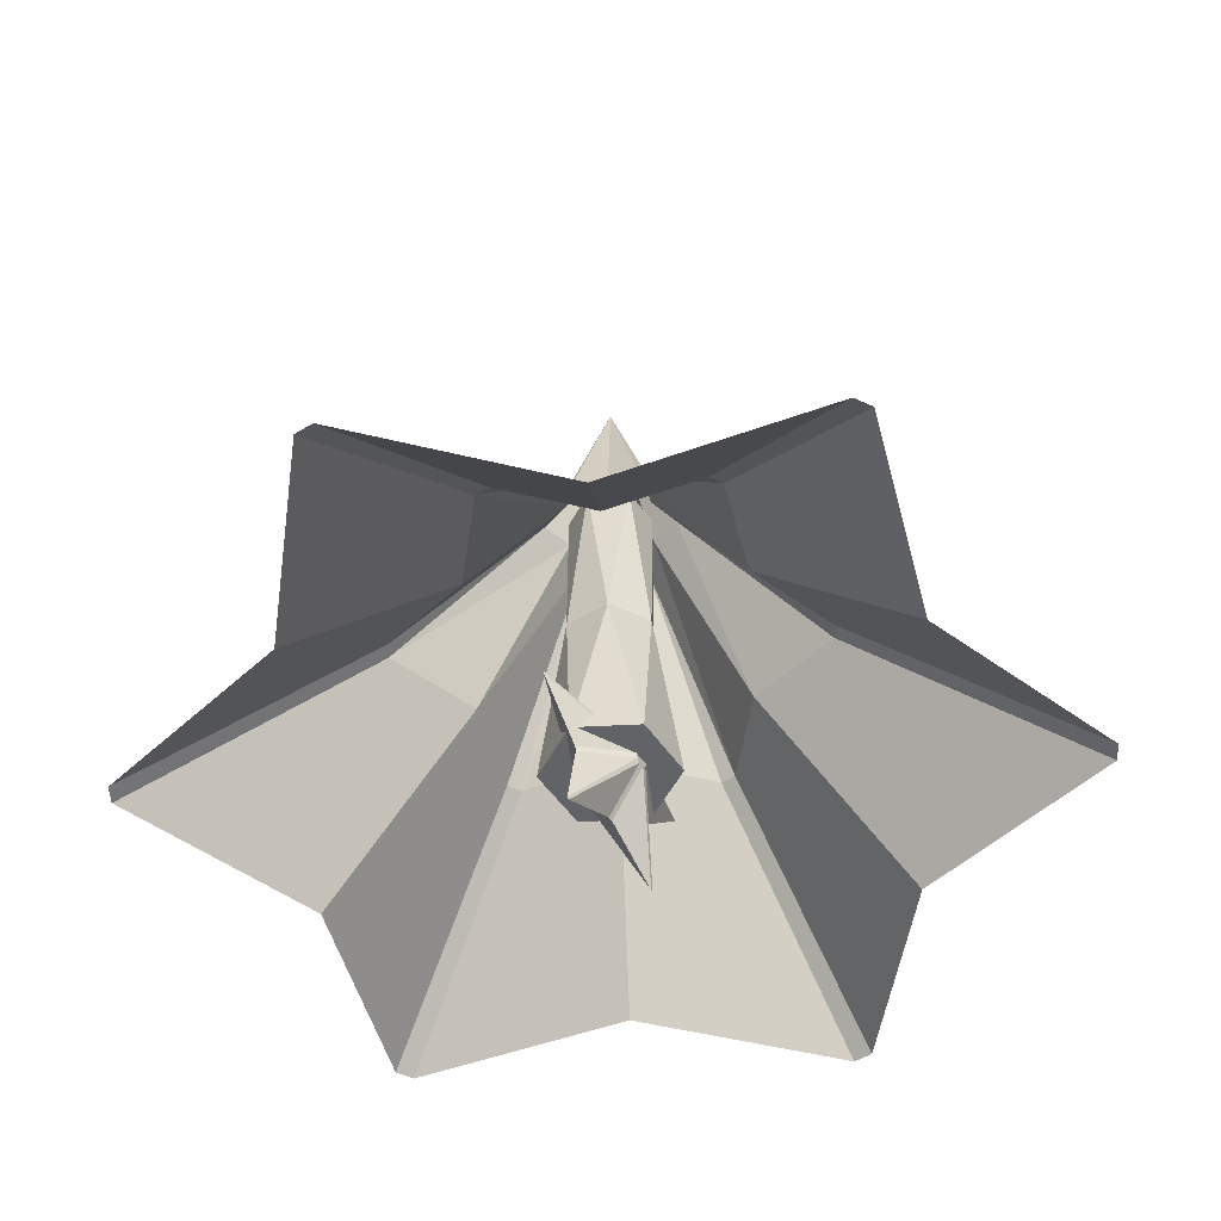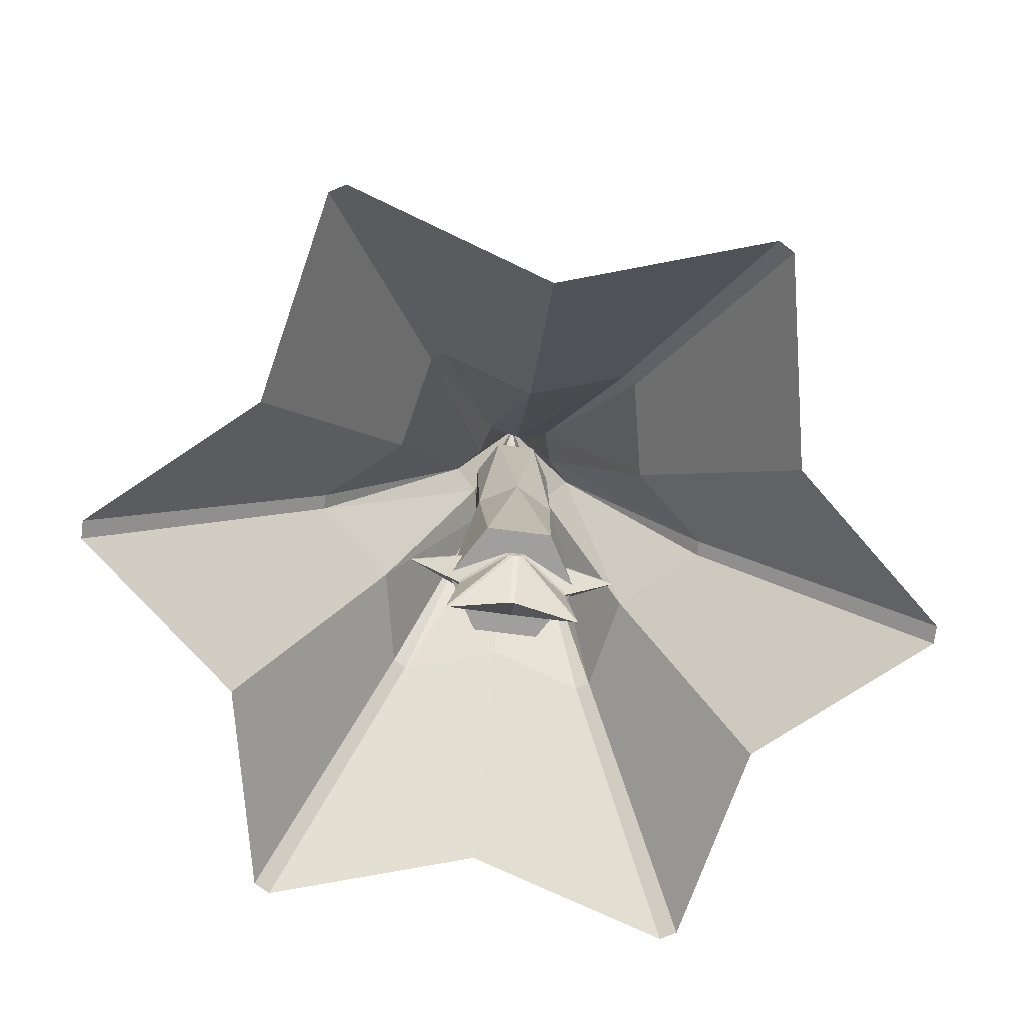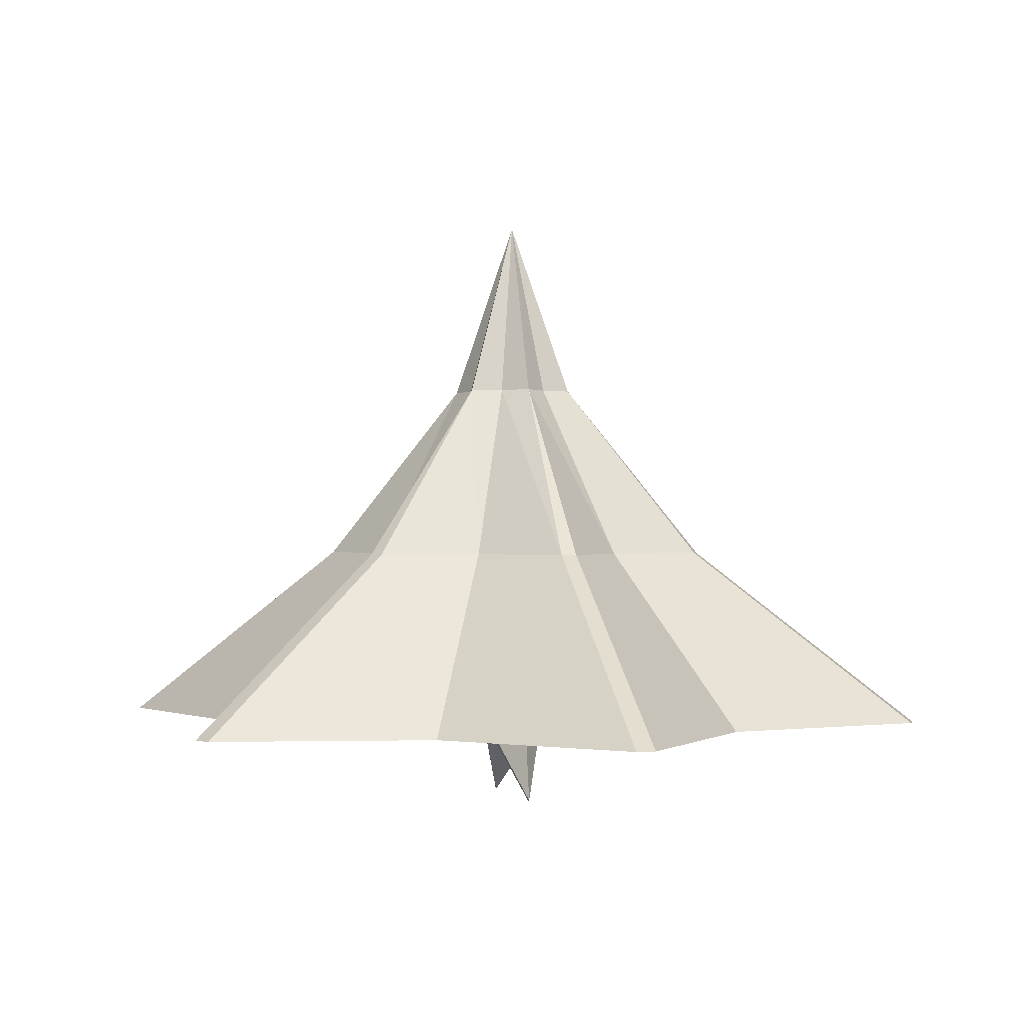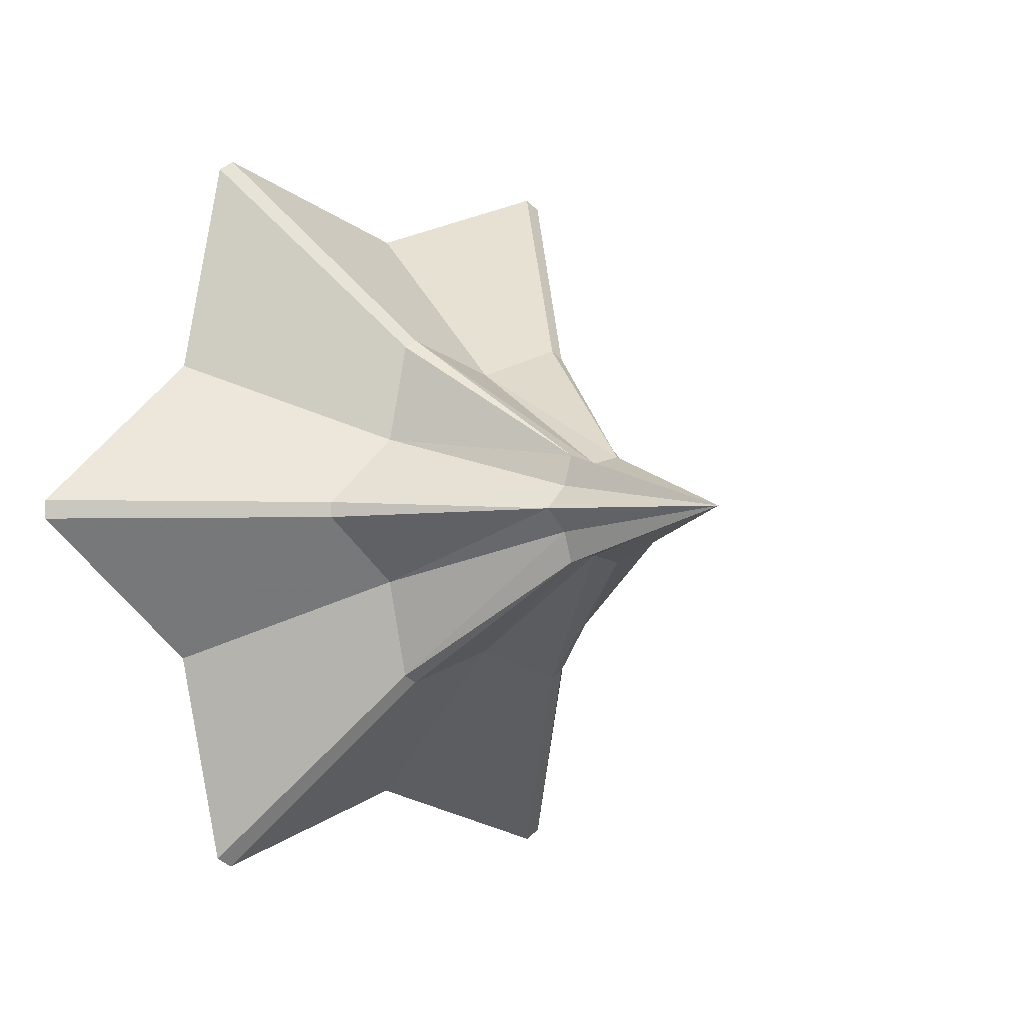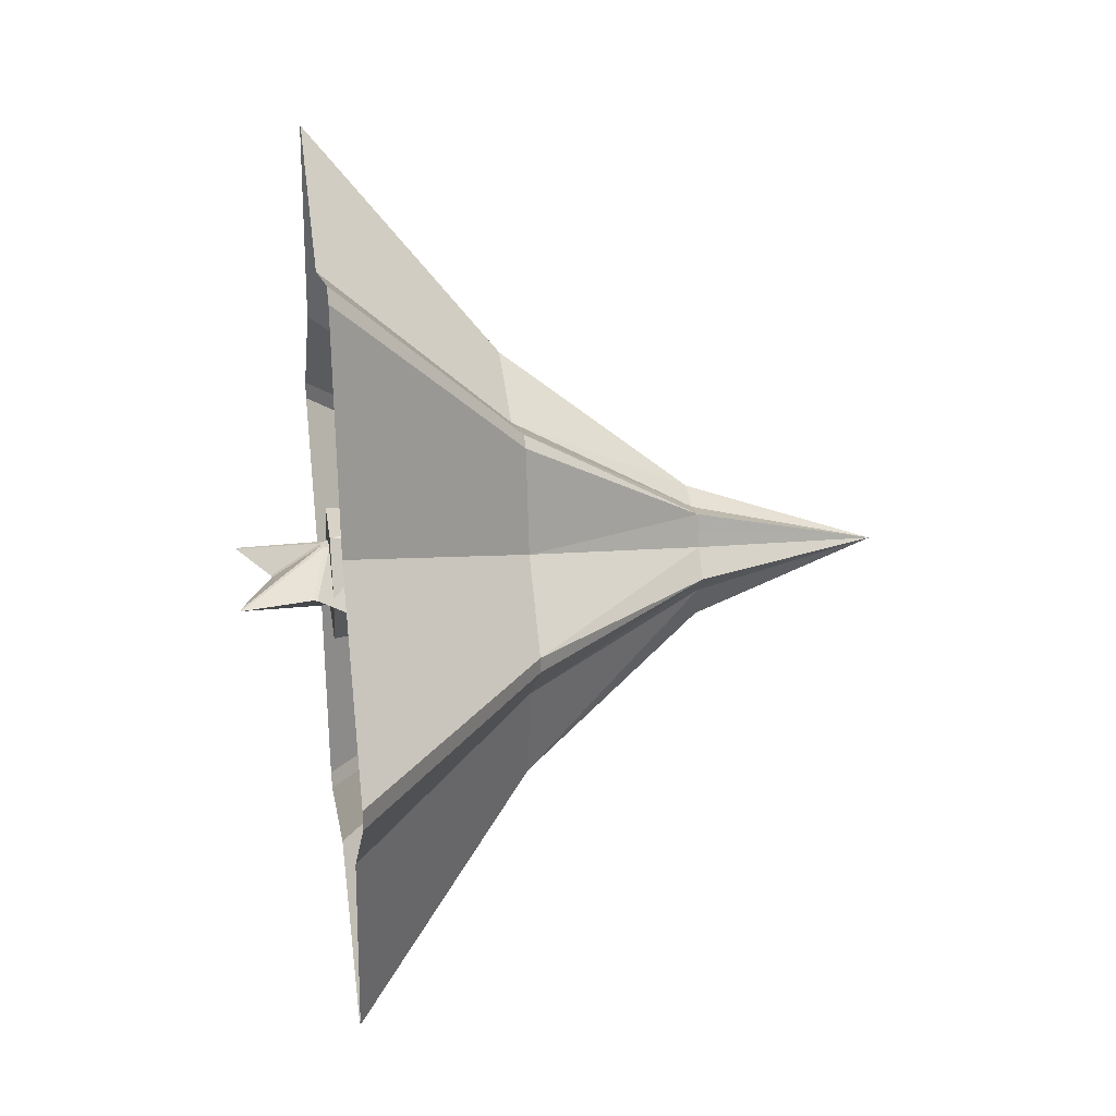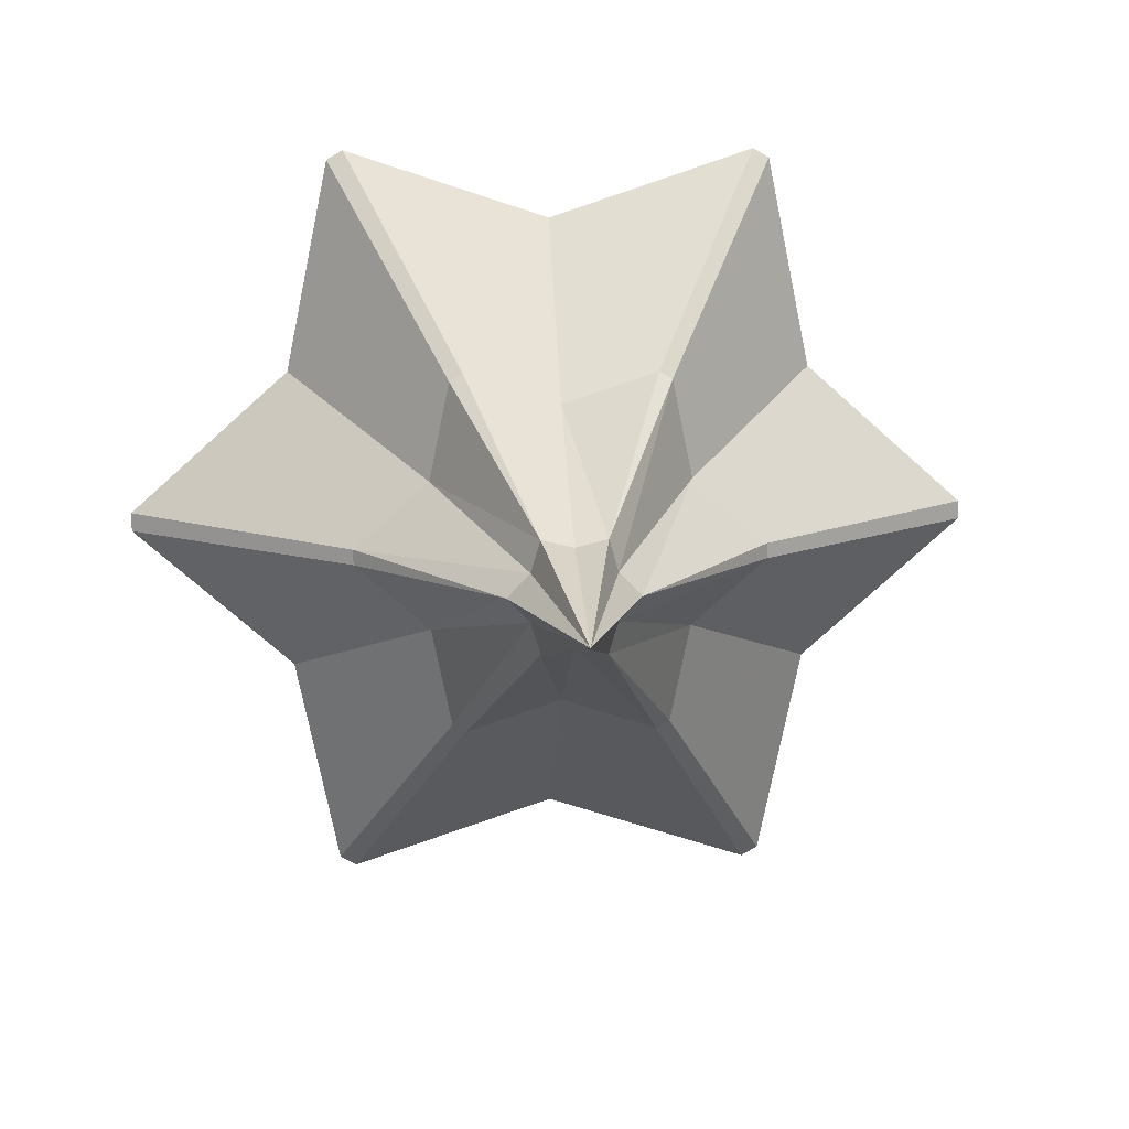
<metadata>
{"format":"obj","ext":"obj","renderer":"f3d","projection":"perspective","resolution":1024,"background":"white","views":[{"elev":-50.9,"azim":123.3,"up":"+Y"},{"elev":-71.3,"azim":172.5,"up":"+Y"},{"elev":-0.3,"azim":73.5,"up":"+Y"},{"elev":-1.5,"azim":140.2,"up":"+Z"},{"elev":27.9,"azim":82.0,"up":"+Z"},{"elev":13.3,"azim":175.9,"up":"+Z"}]}
</metadata>
<code>
v 6.062 0 -3.5
v 0 0 -7
v -6.062 0 -3.5
v -6.062 0 3.5
v -1e-14 0 7
v 6.062 0 3.5
v 2.894 4 -1.671
v 0 4 -3.341
v -2.894 4 -1.671
v -2.894 4 1.671
v -0 4 3.341
v 2.894 4 1.671
v 0.9114 7.963 -0.5262
v 0 7.963 -1.052
v -0.9114 7.963 -0.5262
v -0.9114 7.963 0.5262
v -0 7.963 1.052
v 0.9114 7.963 0.5262
v 0 12 0
v 9.758 0 0.2148
v 9.758 0 -0.2148
v 4.579 4 -0.1728
v 4.693 0 -8.558
v 2.14 4 -4.052
v 5.065 0 -8.344
v -5.065 0 -8.344
v -2.439 4 -3.879
v -4.693 0 -8.558
v -9.758 0 0.2148
v -4.579 4 0.1728
v -9.758 0 -0.2148
v -4.693 0 8.558
v -2.14 4 4.052
v -5.065 0 8.344
v 5.065 0 8.344
v 2.439 4 3.879
v 4.693 0 8.558
v -1.411 7.963 -0
v 4.579 4 0.1728
v -0.7057 7.963 -1.222
v 1.411 7.963 -0
v 0.7057 7.963 -1.222
v 2.439 4 -3.879
v 0.7057 7.963 1.222
v 2.14 4 4.052
v -2.14 4 -4.052
v -0.7057 7.963 1.222
v -2.439 4 3.879
v -4.579 4 -0.1728
o tree.leaf
f 1 7 22 21
f 25 43 7 1
f 2 8 24 23
f 28 46 8 2
f 3 9 27 26
f 31 49 9 3
f 4 10 30 29
f 34 48 10 4
f 5 11 33 32
f 37 45 11 5
f 6 12 36 35
f 20 39 12 6
f 7 13 41 22
f 43 42 13 7
f 8 14 42 24
f 46 40 14 8
f 9 15 40 27
f 49 38 15 9
f 10 16 38 30
f 48 47 16 10
f 11 17 47 33
f 45 44 17 11
f 12 18 44 36
f 39 41 18 12
f 19 41 13 19
f 24 42 43
f 30 49 31 29
f 22 39 20 21
f 33 47 48
f 19 16 47 19
f 19 17 44
f 27 46 28 26
f 19 47 17
f 22 41 39
f 19 44 18 19
f 19 18 41
f 27 40 46
f 30 38 49
f 19 13 42
f 36 45 37 35
f 33 48 34 32
f 19 42 14 19
f 24 43 25 23
f 19 14 40
f 19 40 15 19
f 36 44 45
f 19 38 16
f 19 15 38 19
v 0 0 0
v 0 8 -0
v 1.43 0 0
v 0.9 8 -0
v 0.715 0 -1.238
v 0.45 8 -0.7794
v -0.715 0 -1.238
v -0.45 8 -0.7794
v -1.43 0 -0
v -0.9 8 -0
v -0.715 0 1.238
v -0.45 8 0.7794
v 0.715 0 1.238
v 0.45 8 0.7794
v 0.866 4 -0.5
v 0 4 -1
v -0.866 4 -0.5
v -0.866 4 0.5
v -0 4 1
v 0.866 4 0.5
o tree.stem
f 54 52 50
f 54 64 52
f 55 51 53
f 56 54 50
f 57 55 65
f 57 51 55
f 58 56 50
f 58 66 56
f 59 51 57
f 60 58 50
f 61 59 67
f 61 51 59
f 62 60 50
f 62 68 60
f 63 51 61
f 52 62 50
f 53 63 69
f 53 51 63
f 55 53 64
f 65 54 56
f 59 57 66
f 67 58 60 68
f 63 61 68
f 69 62 52
f 66 57 65
f 68 61 67
f 64 53 69
f 65 55 64
f 67 59 66
f 69 63 68
f 62 69 68
f 52 64 69
f 54 65 64
f 56 66 65
f 58 67 66
v 0.1429 -0.1082 -0.7114
v 1.459 -1.962 0
v 0.1792 0.003576 -0.7114
v 1.232 -0.3435 0
v 0.1471 0.1024 -0.7114
v 2.316 0.7811 0
v 0.05197 0.1715 -0.7114
v 0.7074 1.066 0
v -0.05197 0.1715 -0.7114
v -0.02704 2.444 0
v -0.1471 0.1024 -0.7114
v -0.7949 1.002 -0
v -0.1792 0.003576 -0.7114
v -2.333 0.7296 -0
v -0.1429 -0.1082 -0.7114
v -1.199 -0.4464 -0
v -0.05878 -0.1693 -0.7114
v -1.415 -1.993 -0
v 0.05878 -0.1693 -0.7114
v 0.05407 -1.278 0
v 1.199 -0.4464 0
v 0.1429 -0.1082 0.7114
v 1.415 -1.993 0
v 0.05878 -0.1693 0.7114
v -0.05407 -1.278 0
v -0.05878 -0.1693 0.7114
v -1.459 -1.962 -0
v -0.1429 -0.1082 0.7114
v -1.232 -0.3435 -0
v -0.1792 0.003576 0.7114
v -2.316 0.7811 -0
v -0.1471 0.1024 0.7114
v -0.7074 1.066 -0
v -0.05197 0.1715 0.7114
v 0.02704 2.444 0
v 0.05197 0.1715 0.7114
v 0.7949 1.002 0
v 0.1471 0.1024 0.7114
v 2.333 0.7296 0
v 0.1792 0.003576 0.7114
o tree.star
f 92 89 88
f 94 87 86
f 96 85 84
f 98 83 82
f 100 81 80
f 102 79 78
f 104 77 76
f 106 75 74
f 108 73 72
f 90 71 70
f 93 89 92
f 95 87 94
f 97 85 96
f 99 83 98
f 101 81 100
f 103 79 102
f 105 77 104
f 107 75 106
f 109 73 108
f 91 71 90
f 89 94 86 88
f 71 92 88 70
f 87 96 84 86
f 85 98 82 84
f 83 100 80 82
f 81 102 78 80
f 79 104 76 78
f 77 106 74 76
f 75 108 72 74
f 73 90 70 72
f 93 95 94 89
f 91 93 92 71
f 95 97 96 87
f 97 99 98 85
f 99 101 100 83
f 101 103 102 81
f 103 105 104 79
f 105 107 106 77
f 107 109 108 75
f 109 91 90 73
f 78 74 70
f 88 86 70
f 82 78 86
f 74 72 70
f 78 76 74
f 82 80 78
f 101 99 97
f 109 107 91
f 93 91 97
f 101 97 91
f 105 103 101
f 86 78 70
f 84 82 86
f 95 93 97
f 107 101 91
f 107 105 101

</code>
